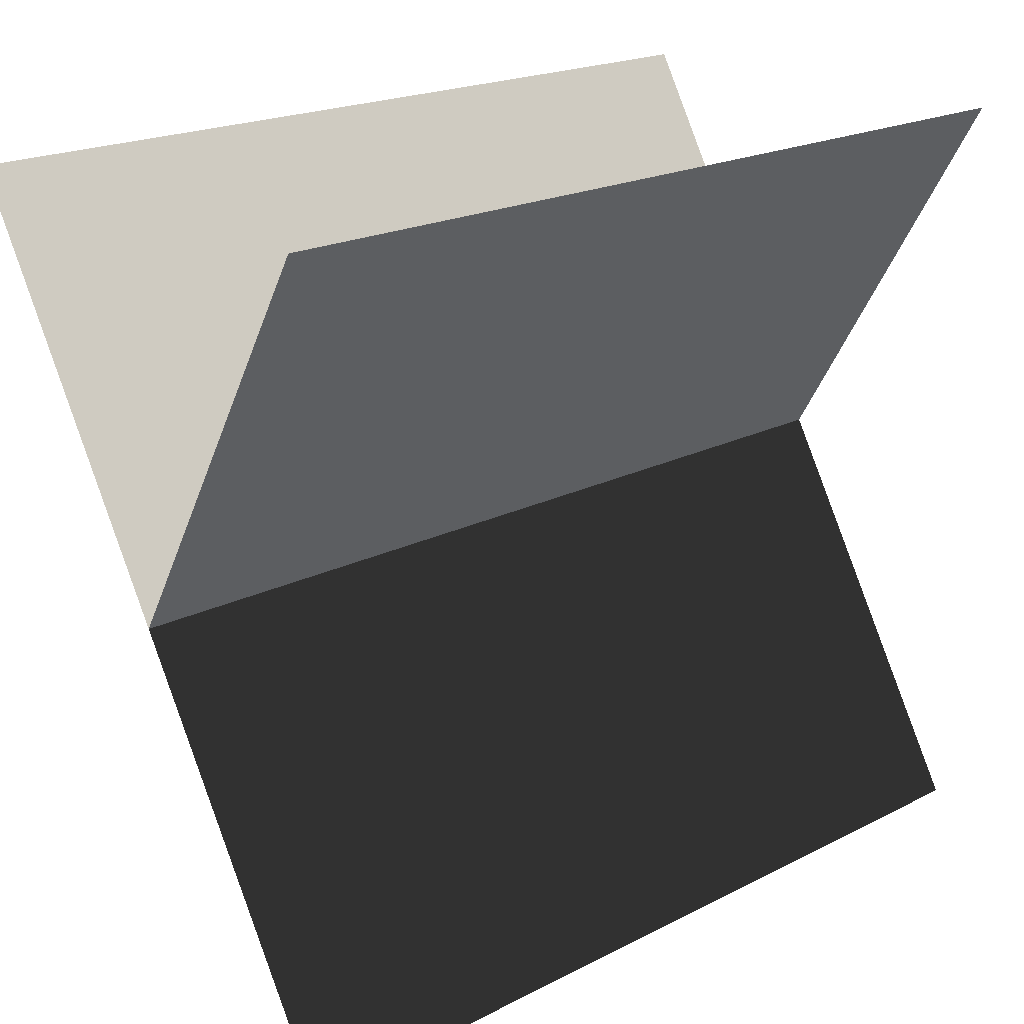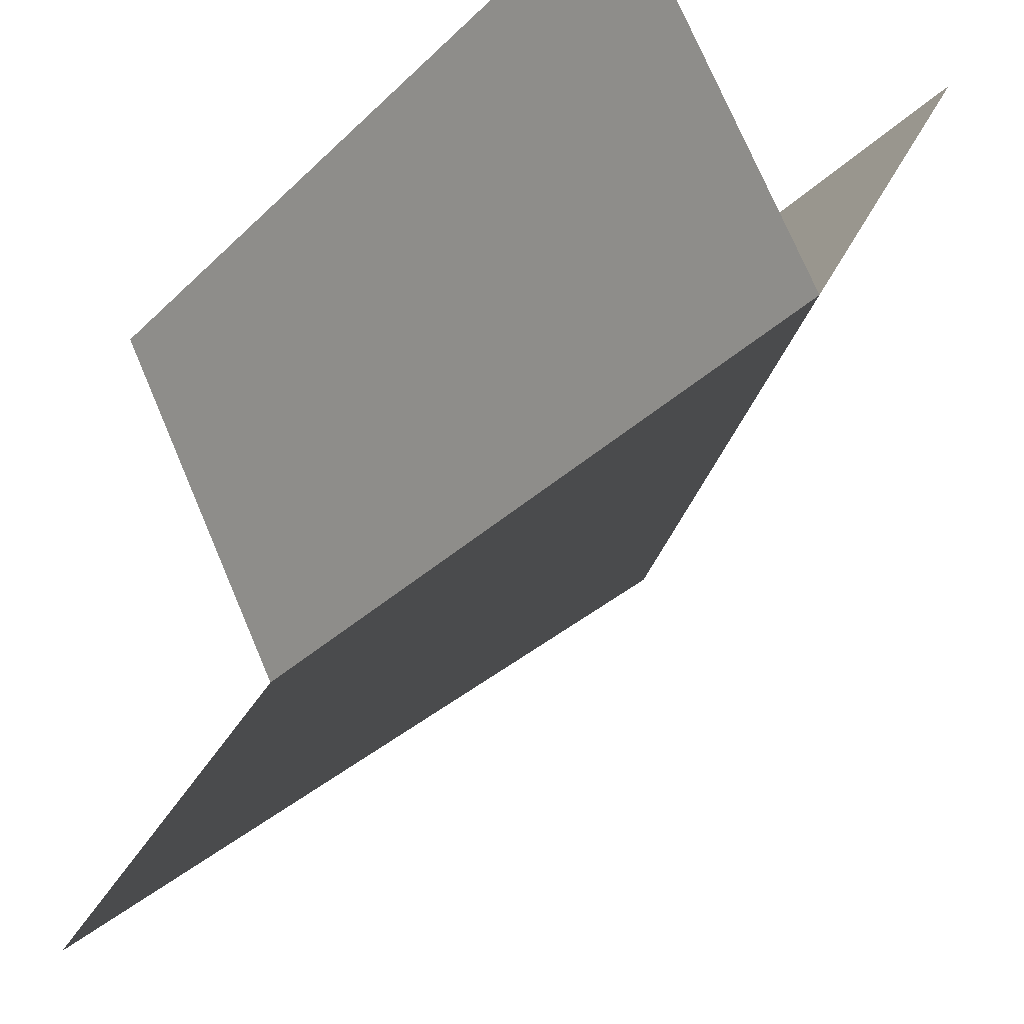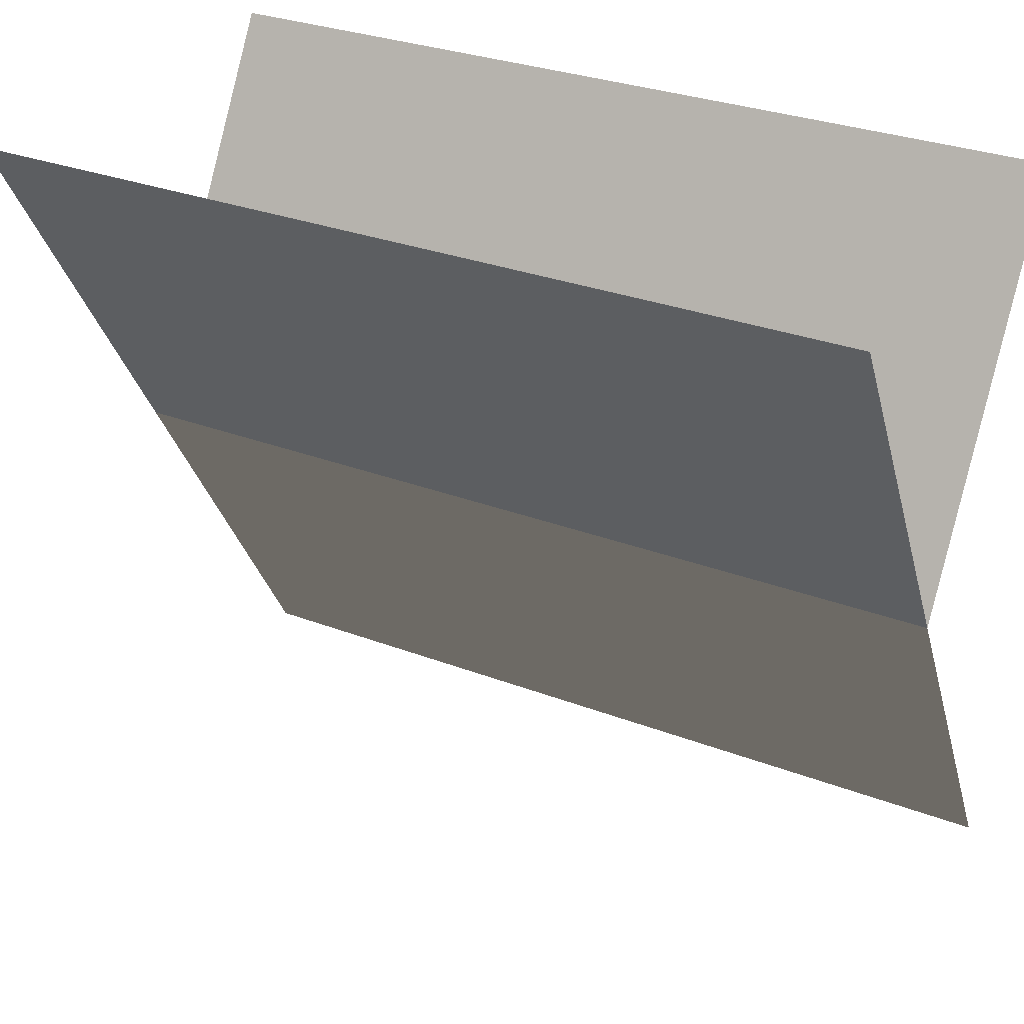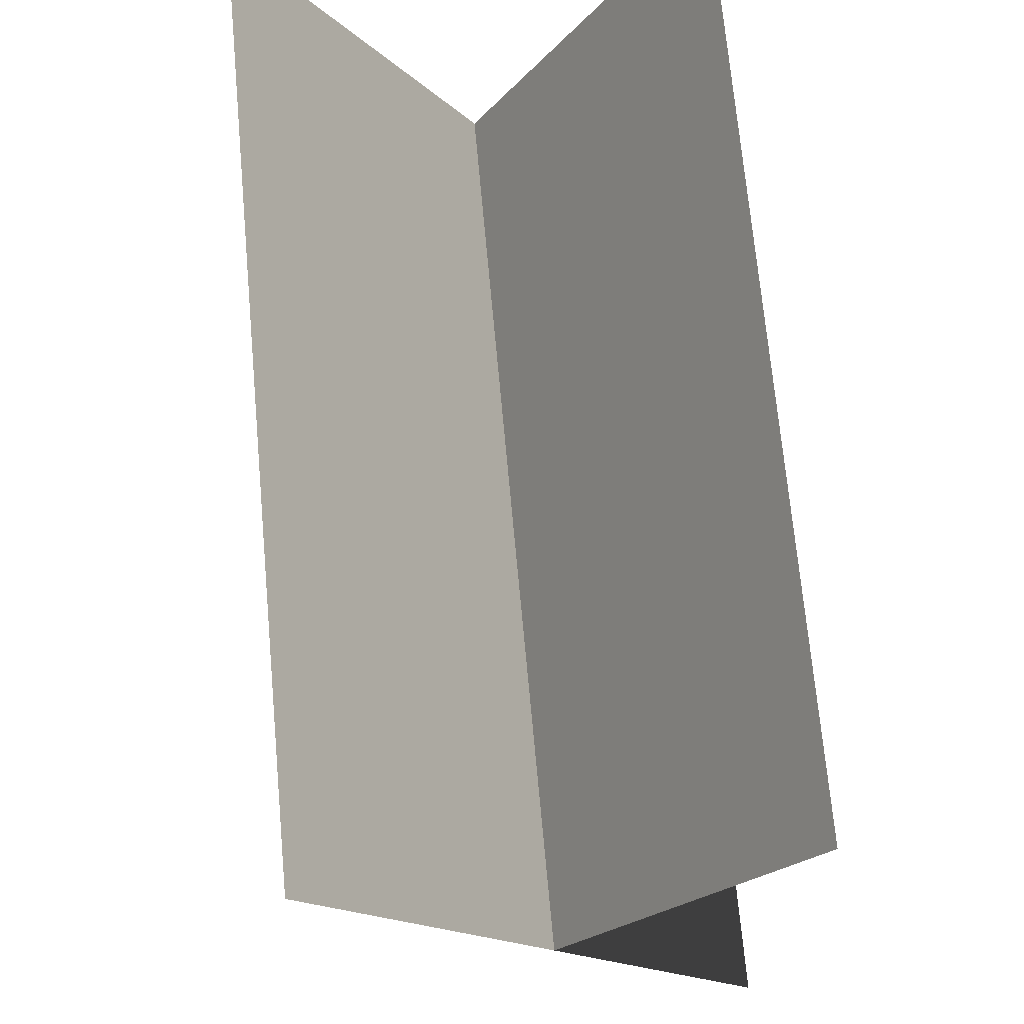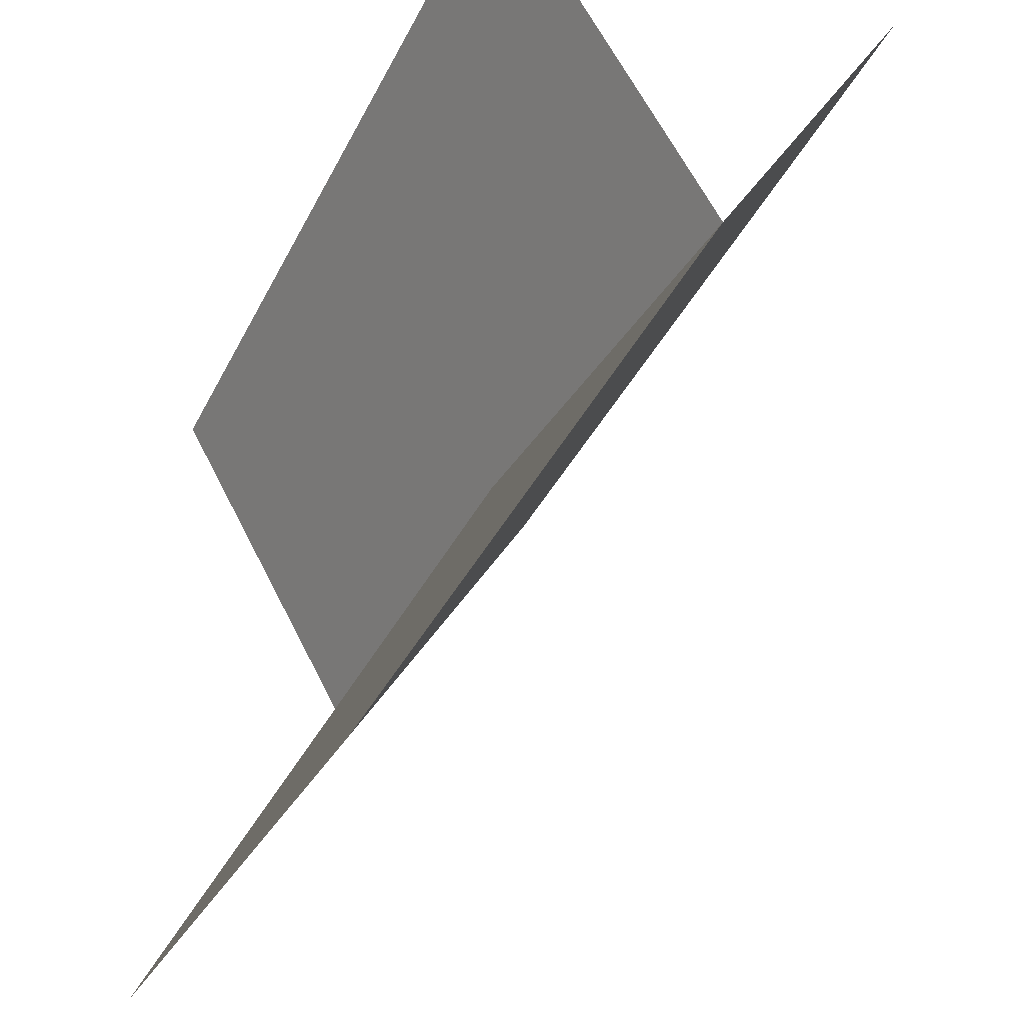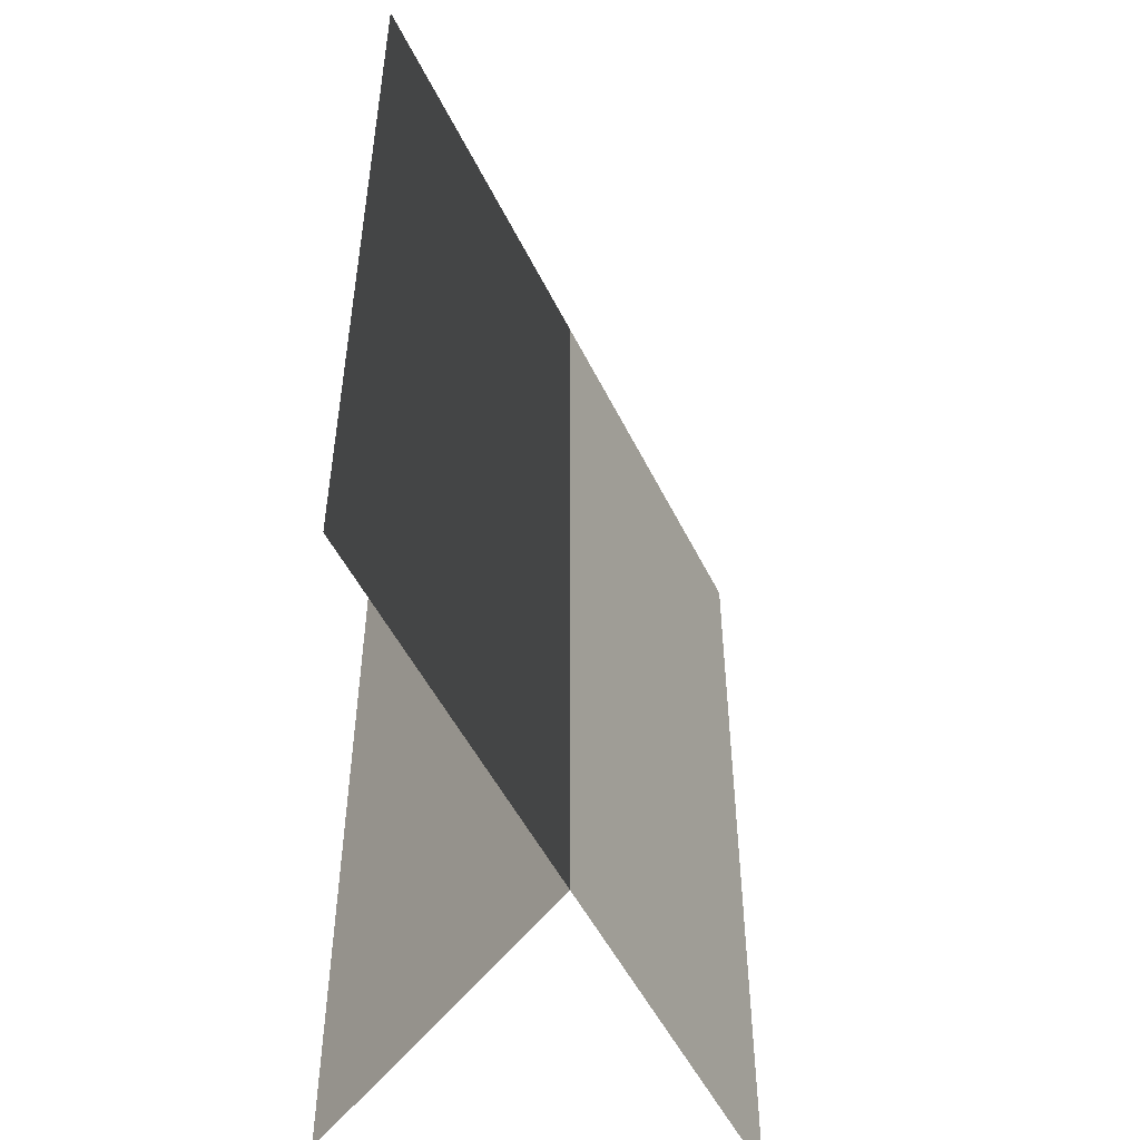
<metadata>
{"format":"obj","ext":"obj","renderer":"f3d","projection":"perspective","resolution":1024,"background":"white","views":[{"elev":20.2,"azim":47.0,"up":"+Z"},{"elev":-33.6,"azim":141.9,"up":"+Z"},{"elev":30.3,"azim":-61.0,"up":"+Z"},{"elev":70.6,"azim":-5.2,"up":"+Z"},{"elev":-39.4,"azim":155.2,"up":"+Z"},{"elev":-50.7,"azim":175.4,"up":"+Y"}]}
</metadata>
<code>
g FX_MESH_Plane_V_01
v -0.25 0.5 0.433
v -0.25 -0.5 0.433
v 1.411e-07 -0.5 0
v -1.411e-07 0.5 0
v 0.25 -0.5 0.433
v 0.25 0.5 0.433
v -1.411e-07 0.5 0
v 1.411e-07 -0.5 0
v -1.411e-07 -0.5 1.748e-07
v 1.411e-07 0.5 -1.748e-07
v 0.25 0.5 -0.433
v 0.25 -0.5 -0.433
g FX_MESH_Plane_V_01_0
f 3 2 1
f 1 4 3
f 7 6 5
f 5 8 7
f 11 10 9
f 9 12 11

</code>
